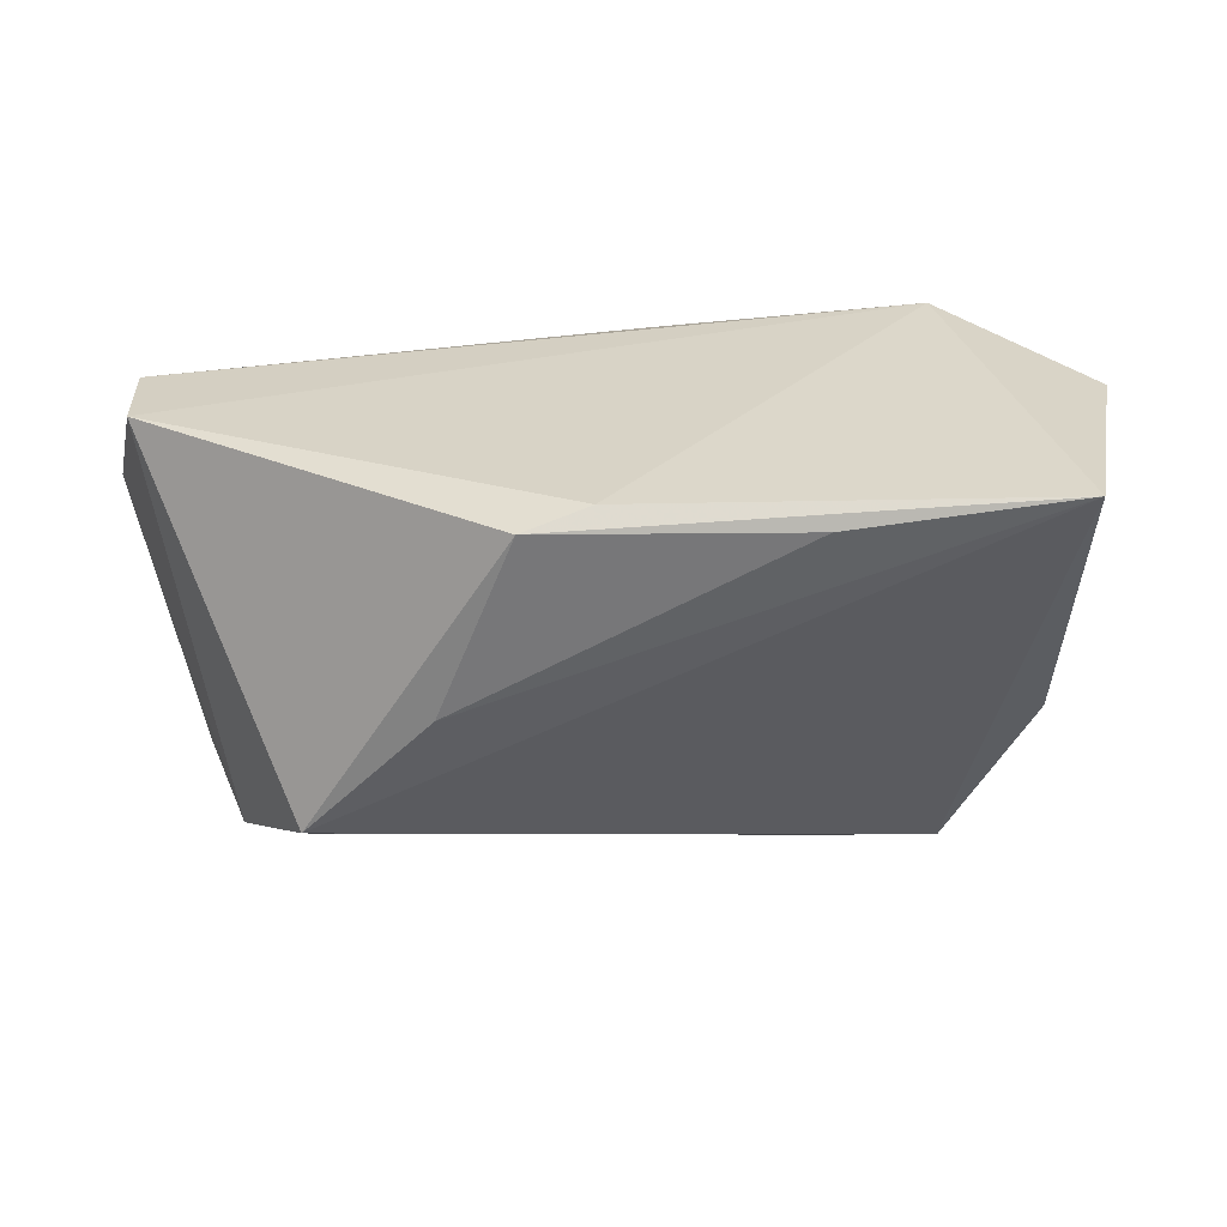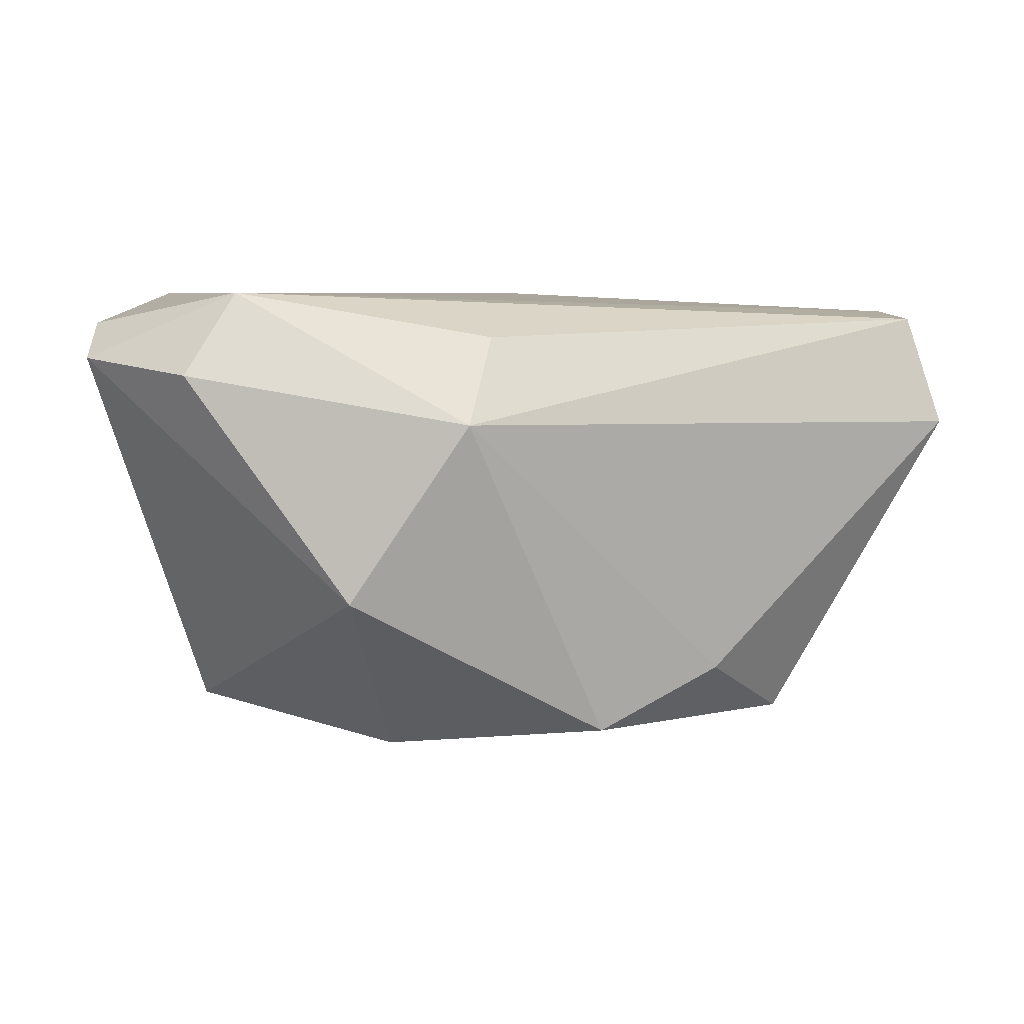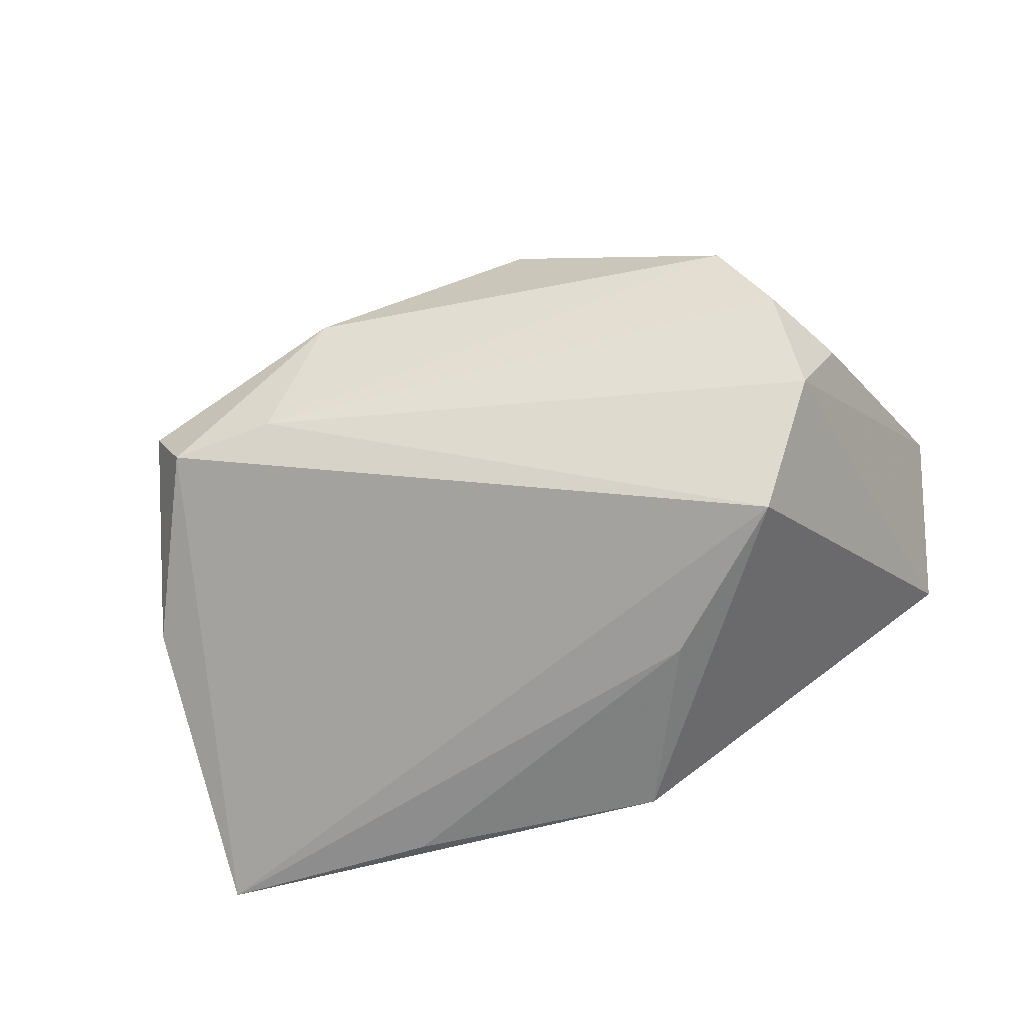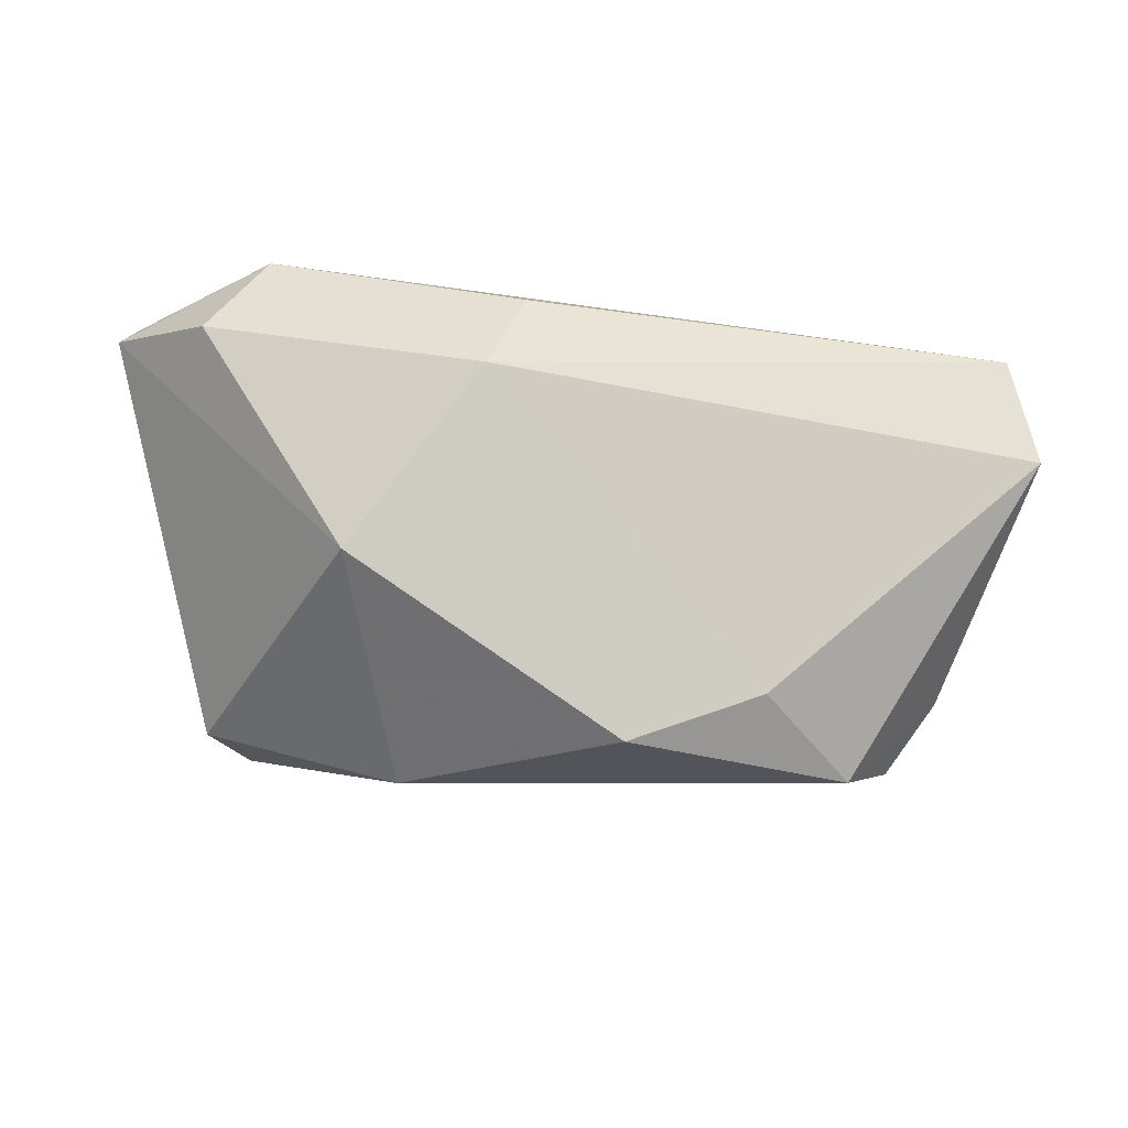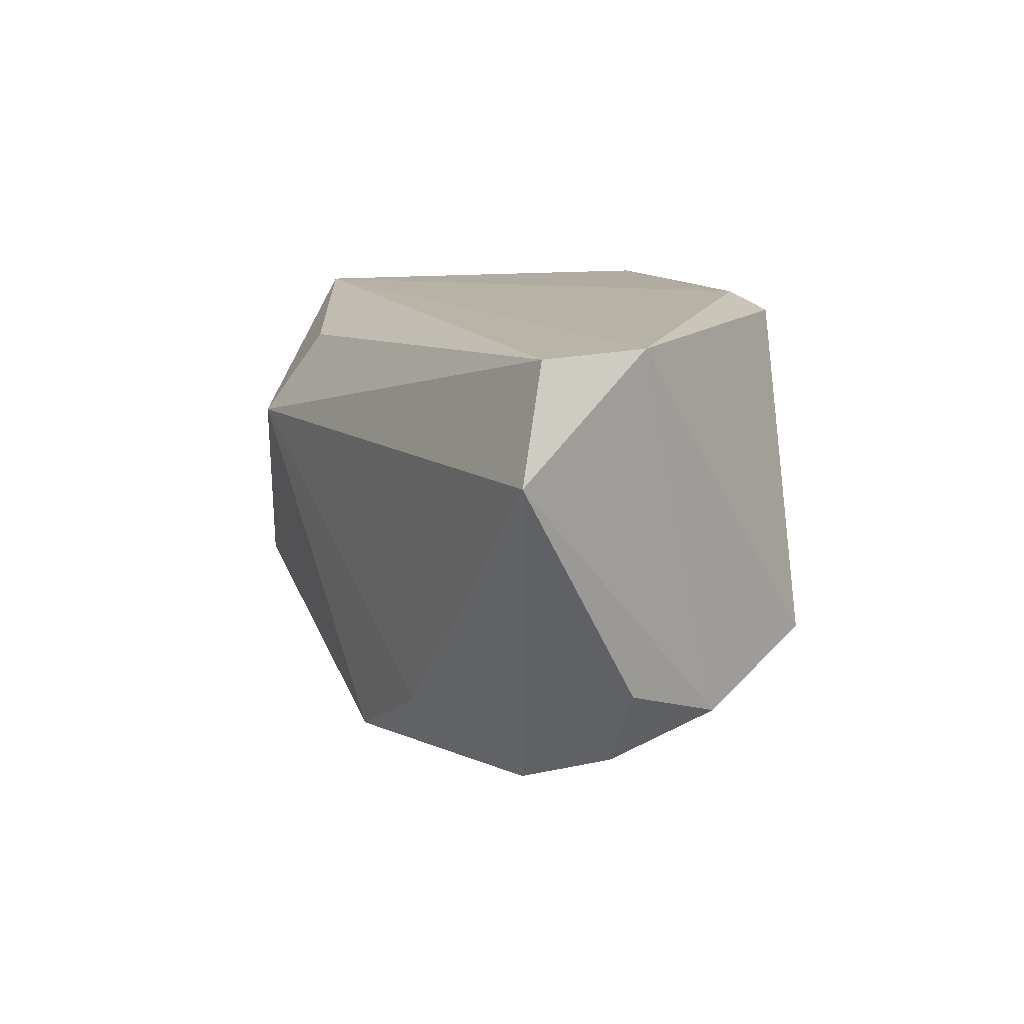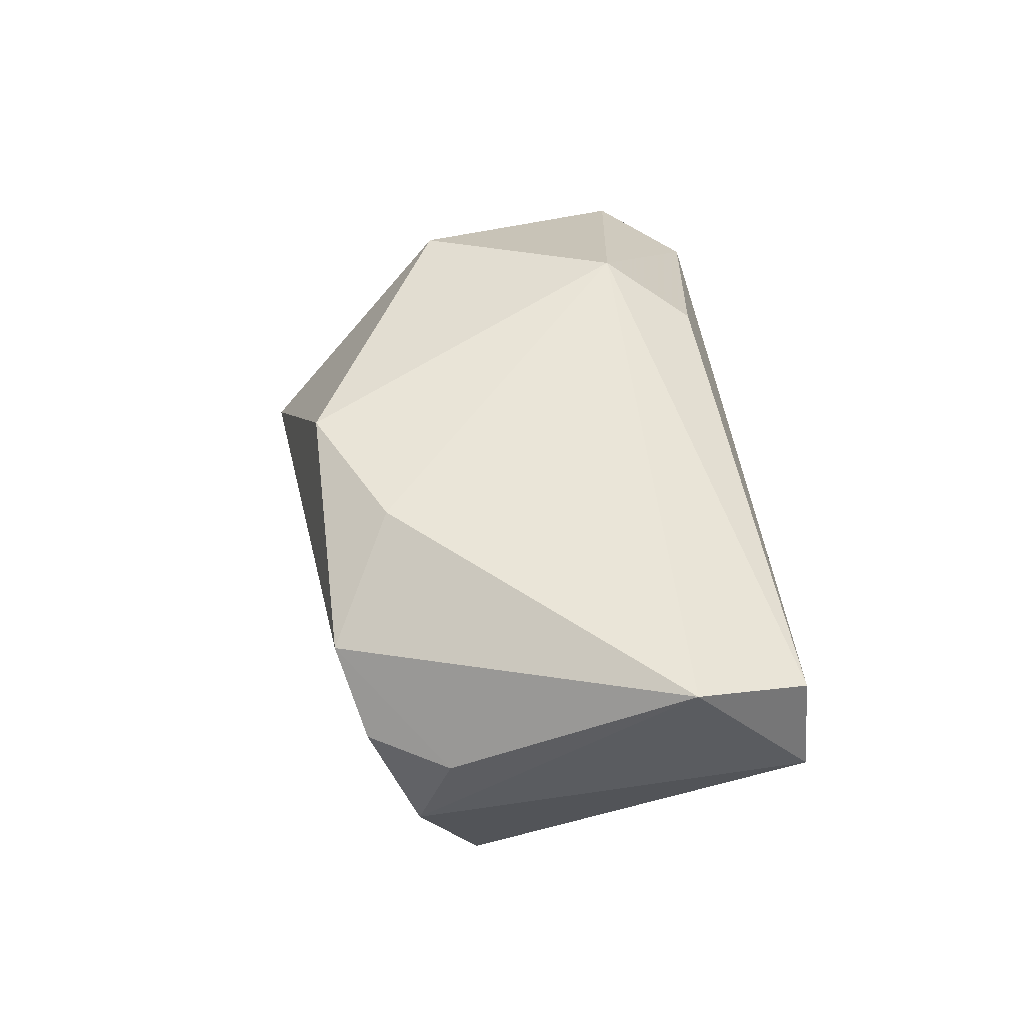
<metadata>
{"format":"obj","ext":"obj","renderer":"f3d","projection":"perspective","resolution":1024,"background":"white","views":[{"elev":30.4,"azim":-3.0,"up":"+Z"},{"elev":6.2,"azim":172.1,"up":"+Z"},{"elev":-57.4,"azim":-164.3,"up":"+Y"},{"elev":74.8,"azim":-176.1,"up":"+Y"},{"elev":10.2,"azim":-104.1,"up":"+Z"},{"elev":35.3,"azim":-98.2,"up":"+Y"}]}
</metadata>
<code>
v -0.02358 -0.03281 0.001524
v 0.0479 0.001344 -0.01661
v 0.0387 -0.009496 -0.03271
v 0.01944 -0.03393 0.02466
v -0.05879 -0.001446 0.02463
v 0.05882 0.01153 0.01847
v -0.01128 0.025 -0.03318
v 0.04866 -0.03253 0.02745
v -0.05889 0.0115 0.02364
v 0.02408 0.03289 -0.01359
v -0.05257 -0.002297 -0.02025
v 0.008367 0.03564 0.0102
v 0.04338 -0.0002636 -0.03117
v -0.04791 -0.01469 -0.02401
v 0.01695 0.009302 -0.03751
v 0.04871 -0.01681 -0.008942
v -0.03955 -0.02943 -0.01544
v -0.005661 -0.03156 0.02745
v 0.004515 0.02819 0.02151
v 0.04533 0.02496 0.01647
v -0.04618 -0.001274 -0.03025
v -0.02837 0.02131 -0.02535
v -0.04016 0.00902 -0.03353
v -0.01419 -0.03393 0.02532
v 0.02519 -0.007819 -0.03358
v 0.03834 0.02035 0.02745
v -0.0629 0.01485 0.008861
v 0.05777 0.004153 0.02321
f 9 12 27
f 25 23 15
f 27 23 11
f 15 10 13
f 8 18 24
f 28 26 8
f 8 26 18
f 14 25 17
f 27 11 14
f 24 18 5
f 5 26 9
f 18 26 5
f 5 17 24
f 5 9 27
f 27 14 5
f 5 14 17
f 12 9 19
f 19 26 12
f 9 26 19
f 6 26 28
f 6 13 10
f 20 10 12
f 12 26 20
f 20 6 10
f 26 6 20
f 24 17 1
f 17 8 1
f 17 25 3
f 3 8 17
f 3 25 15
f 15 13 3
f 23 25 21
f 25 14 21
f 21 11 23
f 21 14 11
f 12 10 7
f 7 10 15
f 15 23 7
f 4 8 24
f 24 1 4
f 4 1 8
f 16 3 13
f 8 3 16
f 28 8 16
f 16 6 28
f 27 12 22
f 12 7 22
f 22 23 27
f 22 7 23
f 13 6 2
f 2 16 13
f 6 16 2

</code>
